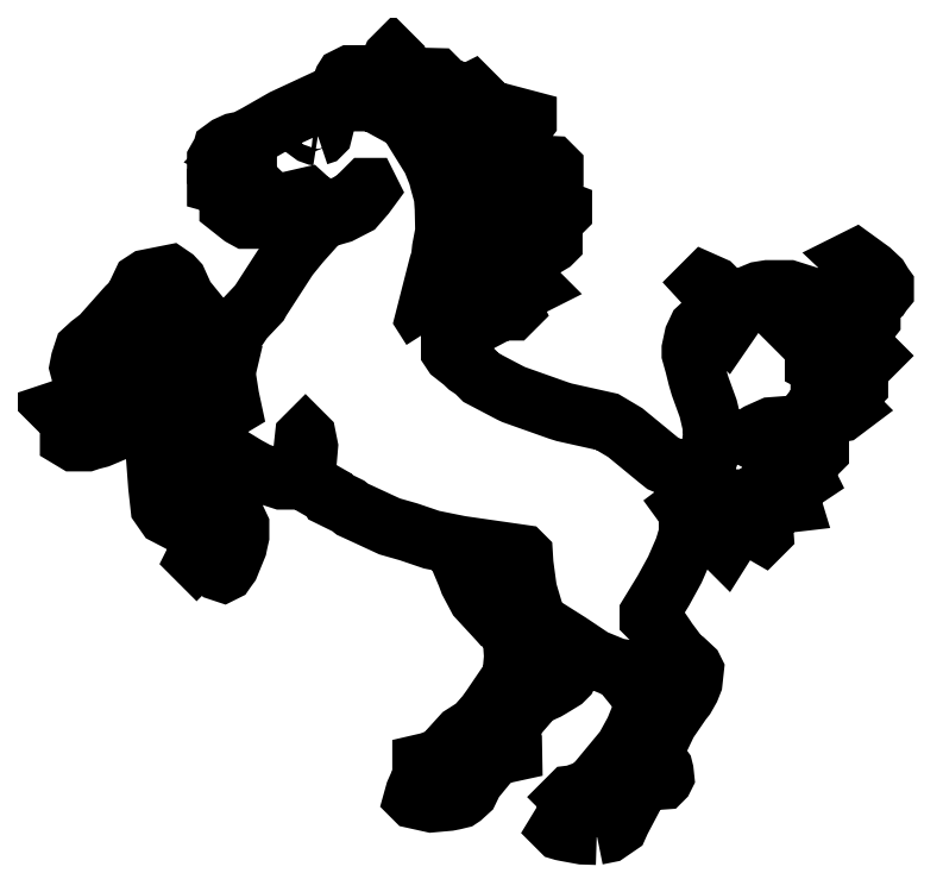
<metadata>
{"format":"dxf","ext":"dxf","renderer":"ezdxf+matplotlib","layout":"modelspace","background":"white","min_lineweight":24,"dpi":150}
</metadata>
<code>
0
SECTION
2
ENTITIES
0
LWPOLYLINE
8
0
90
   14
70
    0
43
0
10
385
20
823
10
388
20
824
10
390
20
826
10
391
20
830
10
390.3
20
834.1
10
390
20
836
10
385
20
840
10
381
20
840
10
375.1
20
837.7
10
366
20
834
10
369.6
20
831.5
10
378.6
20
824.9
10
383.1
20
823.3
10
385
20
823
0
LWPOLYLINE
8
0
90
   14
70
    0
43
0
10
306
20
789
10
311
20
793
10
311
20
799
10
309
20
803
10
305
20
805
10
298
20
805
10
297
20
804
10
299
20
803
10
302
20
800
10
303
20
794
10
301.8
20
792.2
10
300
20
790
10
301
20
789
10
306
20
789
0
LWPOLYLINE
8
0
90
   27
70
    0
43
0
10
504
20
621
10
505.8
20
623.2
10
512.7
20
647.1
10
513.3
20
648.9
10
519.4
20
673.9
10
527
20
718
10
527
20
759
10
524.6
20
768.9
10
519.6
20
785.9
10
507.8
20
809.9
10
507.2
20
811.1
10
503
20
819
10
496
20
826
10
495
20
826
10
490
20
821
10
504.2
20
798.1
10
510.6
20
781.9
10
512.4
20
775.1
10
516.5
20
760
10
517.5
20
747
10
518
20
723
10
514.6
20
705.1
10
513.6
20
695
10
511.7
20
689.1
10
511.3
20
687.9
10
497
20
632
10
504
20
621
0
LWPOLYLINE
8
0
90
  840
70
    0
43
0
10
677
20
91
10
688.9
20
93.41
10
700
20
101
10
702.2
20
105.9
10
707
20
115
10
706
20
116
10
697.9
20
117.6
10
682
20
120
10
681
20
121
10
682
20
124
10
685
20
127
10
707
20
127
10
710.2
20
131.8
10
712
20
135
10
714.8
20
137.2
10
717.2
20
138.8
10
728.9
20
146.2
10
740.1
20
148.6
10
746
20
149
10
747
20
150
10
748
20
152
10
747.4
20
158.1
10
746.6
20
160.9
10
740
20
170
10
739
20
170
10
737
20
172
10
737
20
178
10
738.4
20
181.9
10
751.2
20
208.8
10
752.8
20
211.2
10
766.2
20
230.8
10
769.8
20
235.2
10
774.8
20
244.1
10
777.6
20
251.1
10
779
20
264
10
778
20
266
10
769.2
20
274.2
10
764
20
278
10
751.2
20
295.1
10
748.8
20
298.8
10
737
20
316
10
734
20
317
10
732
20
319
10
732
20
323
10
746.8
20
347.2
10
758.8
20
369.1
10
768.3
20
390.9
10
773
20
406
10
773
20
426
10
769.8
20
433.9
10
769
20
435
10
773
20
438
10
778
20
438
10
784
20
428
10
785
20
427
10
787
20
427
10
790
20
423
10
794.2
20
421.4
10
805.8
20
416.8
10
810
20
414
10
811.3
20
409.1
10
811.7
20
407.9
10
812.3
20
403.9
10
811.3
20
400.9
10
810
20
396
10
811
20
395
10
812.2
20
396.9
10
819.3
20
408.2
10
821
20
420
10
822
20
421
10
824
20
419
10
824
20
417
10
829.9
20
411.8
10
847.2
20
409.2
10
851
20
407
10
852
20
408
10
851.6
20
413.9
10
849.9
20
419.4
10
839.3
20
434.1
10
838.5
20
435.6
10
833
20
442
10
834
20
443
10
836
20
443
10
839.8
20
440.6
10
844
20
438
10
852
20
438
10
853
20
439
10
856
20
439
10
859.9
20
436.8
10
861.9
20
435.8
10
875.1
20
438.6
10
880.8
20
439.2
10
879
20
445
10
876
20
448
10
867
20
451
10
867
20
452
10
863
20
456
10
861.1
20
456.3
10
857
20
458
10
857
20
460
10
858
20
461
10
870
20
461
10
871.9
20
459.8
10
877
20
456
10
882
20
456
10
885.8
20
458.2
10
896
20
465
10
895
20
467
10
887.1
20
470.4
10
885.9
20
470.8
10
881.2
20
473.2
10
870
20
483
10
871
20
484
10
879.9
20
484.8
10
882.8
20
486.2
10
891
20
490
10
896
20
490
10
898
20
488
10
903
20
488
10
908
20
491
10
910
20
493
10
910
20
494
10
908.2
20
495.2
10
893
20
506
10
871
20
505
10
861
20
509
10
854
20
509
10
843.1
20
505.7
10
842
20
505
10
840
20
506
10
844
20
511
10
845.9
20
512.2
10
860
20
518.5
10
886
20
520.5
10
890.8
20
522.4
10
894
20
524
10
897
20
528
10
902
20
528
10
905.9
20
526.6
10
907
20
526
10
911
20
526
10
914.9
20
528.2
10
921.4
20
531.6
10
933.1
20
533.8
10
940
20
539
10
937
20
542
10
927.9
20
546.8
10
927.1
20
547.2
10
922.9
20
549.2
10
912
20
550
10
911
20
551
10
911
20
552
10
925.9
20
560.2
10
927
20
561
10
934
20
561
10
935.9
20
559.8
10
942
20
557
10
946
20
557
10
951
20
562
10
951
20
563
10
946.1
20
565.3
10
932
20
574.5
10
920.4
20
576.4
10
915.2
20
579.2
10
912.2
20
581.2
10
905
20
585
10
905
20
586
10
906
20
587
10
909
20
587
10
915
20
584
10
919
20
584
10
927.9
20
587.2
10
929.1
20
587.8
10
938
20
591
10
947
20
587
10
956
20
587
10
961
20
589
10
965
20
593
10
964
20
594
10
955.9
20
596.7
10
954.1
20
597.3
10
940
20
607.5
10
917
20
609.5
10
913.1
20
611.2
10
911.1
20
612.2
10
894.9
20
617.6
10
889
20
618
10
888
20
619
10
890
20
621
10
896.1
20
622.8
10
898
20
624
10
914
20
624
10
917
20
622.4
10
927.9
20
620.8
10
929
20
620
10
952
20
620
10
953.9
20
621.2
10
959
20
624
10
959.2
20
624.9
10
964
20
631
10
964
20
639
10
956.8
20
651.8
10
954
20
655
10
954
20
657
10
955
20
658
10
960
20
658
10
967
20
655
10
972
20
655
10
975
20
657
10
976.2
20
658.8
10
978
20
661
10
978
20
666
10
977.2
20
667.1
10
973
20
674
10
964.2
20
682.2
10
948
20
694
10
946
20
693
10
954.2
20
685.2
10
960.7
20
676.9
10
961.3
20
675.1
10
962
20
674
10
962
20
669
10
961
20
668
10
958.1
20
669.3
10
954
20
671
10
945
20
671
10
943
20
670
10
941
20
668
10
940.3
20
665.9
10
939.7
20
664.1
10
939
20
660
10
944
20
651
10
944
20
649
10
940
20
644
10
931
20
644
10
923.2
20
647.2
10
915.1
20
650.3
10
878
20
662
10
856
20
662
10
847
20
660.6
10
838.1
20
656.8
10
836
20
656
10
832.8
20
652.2
10
812
20
622
10
811
20
623
10
815.6
20
635.1
10
817
20
640
10
816.3
20
642.1
10
815.2
20
645.1
10
804
20
661
10
799
20
666
10
792.9
20
668.8
10
790
20
670
10
789
20
669
10
795.2
20
662.2
10
801.5
20
654.6
10
802.7
20
651.9
10
803.3
20
650.1
10
804
20
649
10
804
20
645
10
802.7
20
642.1
10
801
20
638
10
794.2
20
631.8
10
790.8
20
629.2
10
783
20
622
10
779.2
20
613.9
10
778.8
20
613.1
10
776
20
600
10
776
20
595
10
779.4
20
583.1
10
782.6
20
569.9
10
785.2
20
561.1
10
793.6
20
537.9
10
794.4
20
535.1
10
799
20
515
10
796.4
20
493.9
10
793
20
484
10
791
20
482
10
776.9
20
475.8
10
768
20
474.6
10
760
20
474
10
758.9
20
474.8
10
746.2
20
480.2
10
741.2
20
484.2
10
706.7
20
512.6
10
687.8
20
523.8
10
642.9
20
533.8
10
637.2
20
535.6
10
590.1
20
552.3
10
586.9
20
553.8
10
556
20
570
10
549
20
577
10
544.2
20
580.2
10
541.8
20
581.8
10
537.2
20
586.2
10
526
20
595
10
524
20
598
10
524
20
608
10
538
20
623
10
549.1
20
626.6
10
552.9
20
627.4
10
556
20
629
10
555.8
20
630.8
10
550.1
20
634.2
10
541.9
20
637.7
10
535
20
641
10
533
20
643
10
534
20
644
10
539
20
644
10
540.9
20
642.8
10
542.9
20
641.8
10
551
20
639
10
557.1
20
639.6
10
573
20
642
10
574.9
20
640.8
10
576
20
640
10
588
20
640
10
589
20
641
10
588
20
643
10
584.1
20
646.2
10
577.6
20
650.4
10
562.8
20
654.3
10
557
20
655
10
556
20
657
10
552.9
20
658.7
10
551
20
659
10
549.8
20
660.8
10
548
20
663
10
549
20
664
10
562.9
20
660.6
10
564
20
660
10
577.1
20
663.1
10
606
20
664.5
10
609
20
666
10
606
20
669
10
594.9
20
673.8
10
589.9
20
675.8
10
571.9
20
679.6
10
567.1
20
680.4
10
561
20
684
10
558
20
687
10
572.1
20
690.2
10
583.1
20
691.6
10
586
20
692
10
587
20
693
10
585.2
20
694.2
10
570.9
20
699.6
10
565.9
20
700.8
10
561
20
704
10
563
20
706
10
574
20
706
10
576.9
20
704.7
10
578
20
704
10
582
20
704
10
588.9
20
706.2
10
590.1
20
706.8
10
596.8
20
709.2
10
599
20
711
10
606
20
711
10
610.1
20
709.4
10
613.9
20
708.6
10
615
20
708
10
625
20
708
10
630
20
711
10
631
20
712
10
631
20
713
10
629
20
715
10
624.9
20
715.8
10
622.1
20
717.2
10
612.9
20
721.6
10
584.9
20
724.7
10
574.1
20
728.2
10
572.1
20
729.2
10
568
20
732
10
569
20
733
10
592
20
733.5
10
594.9
20
734.3
10
602.9
20
737.3
10
607
20
738.5
10
622
20
739.5
10
639
20
742
10
641
20
744
10
641
20
745
10
619.1
20
753.4
10
588
20
753
10
579.2
20
758.2
10
574
20
762
10
574
20
763
10
577
20
766
10
578
20
766
10
579
20
767
10
576
20
770
10
574
20
770
10
573
20
771
10
575.9
20
772.3
10
593.8
20
777.2
10
596.8
20
779.2
10
607
20
781.4
10
620
20
782.5
10
622.9
20
783.3
10
625.9
20
784.3
10
632
20
788
10
632
20
790
10
630
20
792
10
621
20
792.4
10
616.1
20
794.2
10
614.9
20
794.8
10
599
20
799
10
591
20
797.4
10
582
20
796
10
575.9
20
796.6
10
567.8
20
798.5
10
561
20
801
10
560
20
802
10
566.1
20
805.7
10
567.9
20
806.3
10
583
20
812
10
583
20
813
10
581
20
815
10
572.9
20
816.6
10
570.1
20
817.4
10
563
20
818.5
10
546
20
820
10
545
20
821
10
547
20
823
10
553
20
823.6
10
561
20
824.4
10
580.9
20
833.3
10
582
20
834
10
587
20
834
10
588
20
833
10
593
20
833
10
597.1
20
834.6
10
601
20
835
10
604
20
839
10
604
20
840
10
576.1
20
847.4
10
551
20
851
10
536
20
851
10
535
20
850
10
517
20
850
10
516
20
851
10
518
20
853
10
530.1
20
857.7
10
538.7
20
860.4
10
545
20
864
10
546.2
20
866.9
10
547
20
868
10
546
20
869
10
544
20
868
10
539
20
868
10
525.1
20
872.2
10
520
20
874
10
499
20
874
10
498
20
873
10
494
20
873
10
493
20
874
10
494.9
20
875.2
10
503.9
20
879.2
10
510
20
883
10
509
20
884
10
490
20
884.5
10
473
20
887
10
472
20
886
10
470.4
20
876.9
10
466
20
854
10
461
20
849
10
450
20
855
10
449
20
856
10
455
20
858
10
459.2
20
865.9
10
462.6
20
883
10
464.4
20
896.9
10
465
20
905
10
464
20
906
10
463
20
905
10
458.3
20
893.9
10
454
20
886
10
445
20
877
10
433
20
870
10
430
20
867
10
428.3
20
862.9
10
428
20
861
10
426
20
859
10
424
20
859
10
423
20
860
10
423
20
864
10
425.3
20
869.9
10
425.8
20
871.1
10
429
20
875
10
431.1
20
875.8
10
443
20
882
10
444
20
883
10
442
20
885
10
433.1
20
886.4
10
432
20
887
10
419
20
887
10
413
20
884
10
411.8
20
882.1
10
410.2
20
877.9
10
408
20
869
10
406
20
867
10
402.9
20
866.3
10
348.9
20
841.2
10
320.2
20
824.8
10
307.9
20
818.4
10
297.9
20
816.3
10
290.2
20
812.8
10
285
20
809
10
284.8
20
808.2
10
279
20
798
10
279
20
787
10
280
20
786
10
280
20
776
10
279
20
775
10
279
20
773
10
288
20
770.5
10
312
20
769.4
10
320
20
769
10
322
20
767
10
322
20
765
10
320
20
763
10
301.9
20
755.2
10
295.1
20
751.8
10
292
20
750
10
292
20
749
10
304.9
20
738.8
10
310
20
736
10
318
20
736
10
323.9
20
737.4
10
341.8
20
749.2
10
347.2
20
752.6
10
354.1
20
754.6
10
373
20
759
10
379.8
20
752.8
10
393
20
747
10
400
20
747
10
408.9
20
749.2
10
415.1
20
751.7
10
427
20
759
10
430
20
762
10
430
20
763
10
436
20
769
10
438
20
769
10
439
20
767
10
434.8
20
761.2
10
425
20
750
10
411.9
20
743.2
10
409.1
20
741.8
10
398.1
20
738.6
10
389
20
736
10
366.8
20
711.2
10
354.2
20
695.8
10
325.2
20
650.9
10
323.8
20
648.2
10
307.2
20
630.8
10
299.2
20
618.8
10
297.8
20
616.1
10
294
20
609
10
267.8
20
626.8
10
250.2
20
648.2
10
245.8
20
653.8
10
240.3
20
666.1
10
238
20
671
10
234.1
20
675.2
10
230
20
678
10
205.9
20
673.2
10
201
20
670
10
192
20
651
10
184.8
20
644.2
10
157
20
613
10
146.8
20
605.2
10
140
20
599
10
136.4
20
587.9
10
135
20
581
10
139
20
566
10
139
20
559
10
132.8
20
548.1
10
130
20
543
10
120.9
20
538.3
10
119.1
20
537.7
10
114
20
536
10
115
20
535
10
126
20
534
10
128
20
530
10
126.4
20
518
10
125
20
508
10
125
20
506
10
130
20
503
10
143
20
503
10
147.8
20
504.6
10
156.1
20
506.7
10
171
20
513
10
174
20
516
10
176.6
20
523.1
10
179
20
536
10
178
20
537
10
157
20
538
10
155
20
540
10
155
20
542
10
163.9
20
545.3
10
169.1
20
546.7
10
171
20
547
10
174
20
550
10
174.8
20
555.1
10
178
20
561
10
183
20
566
10
190
20
570
10
192
20
572
10
191.2
20
574.1
10
187
20
586
10
185.2
20
587.2
10
177
20
594
10
178
20
597
10
192.2
20
609.8
10
213
20
631
10
218
20
631
10
225.2
20
622.2
10
231.8
20
614.8
10
238.8
20
603.8
10
242.7
20
596.9
10
254
20
561
10
257
20
558
10
280.1
20
548.4
10
283
20
548
10
284
20
549
10
283
20
555
10
283
20
575
10
284.8
20
578.1
10
289
20
587
10
291
20
586
10
289.6
20
580.1
10
289
20
572
10
292.4
20
550.1
10
294.8
20
539.2
10
291
20
537
10
283
20
537
10
270.1
20
540.4
10
268.9
20
540.6
10
251.1
20
545.2
10
249.1
20
546.2
10
234.9
20
552.7
10
229.1
20
554.4
10
228
20
555
10
221
20
555
10
216
20
551
10
215
20
550
10
208.2
20
534.9
10
206
20
531
10
206
20
524
10
209.3
20
516.1
10
214.4
20
497.1
10
217.5
20
456
10
219.8
20
434.9
10
226
20
426
10
237.9
20
419.8
10
241.8
20
417.8
10
253
20
410
10
253.2
20
409.1
10
256.6
20
399.9
10
257.4
20
396.1
10
258
20
395
10
258
20
383
10
257
20
381
10
258
20
380
10
263
20
385
10
265
20
385
10
272
20
380
10
280.8
20
369.8
10
283
20
367
10
286
20
366
10
288
20
367
10
289.2
20
368.8
10
292.5
20
373.3
10
294.8
20
379.1
10
295.2
20
379.9
10
300.6
20
393.1
10
301.4
20
396.9
10
303
20
404
10
303
20
415
10
299.8
20
421.8
10
298
20
425
10
292.1
20
430.2
10
291
20
431
10
281.8
20
414.2
10
277
20
407
10
274
20
407
10
273
20
408
10
275.3
20
414.9
10
281.8
20
432.8
10
276
20
433
10
271
20
438
10
270.6
20
440.9
10
270
20
442
10
270
20
452
10
271.4
20
455.9
10
272.8
20
465.8
10
265.1
20
467.4
10
257
20
469
10
252.9
20
468.4
10
244
20
467
10
242
20
469
10
240.5
20
495
10
240.2
20
509.8
10
243
20
511
10
248
20
511
10
259.1
20
507.3
10
270.2
20
502.2
10
278.2
20
497.2
10
311.1
20
477.2
10
322.9
20
470.8
10
347
20
463
10
355
20
463
10
361
20
469
10
364.8
20
477.1
10
365.2
20
477.9
10
368.6
20
489.1
10
369.6
20
495.1
10
371
20
508
10
372
20
509
10
373
20
508
10
375
20
498
10
372
20
463
10
374.8
20
460.8
10
379.9
20
456.8
10
397
20
447
10
398
20
445
10
416.8
20
435.8
10
421.2
20
432.2
10
428.1
20
429.2
10
428.8
20
428.8
10
460.1
20
414.3
10
479.9
20
408.6
10
504.1
20
400.4
10
534.1
20
394.4
10
599
20
385
10
600
20
384
10
600.6
20
374.9
10
604.2
20
348.1
10
605.6
20
342.9
10
608
20
335
10
606
20
333
10
605
20
333
10
596.3
20
348.1
10
594.7
20
352.9
10
590.4
20
366.1
10
589.2
20
371.1
10
587
20
374
10
578
20
374.4
10
541.9
20
378.8
10
541.1
20
379.2
10
534.2
20
379.8
10
534
20
379
10
540.8
20
362.9
10
543.3
20
356.1
10
550.2
20
343.1
10
552.2
20
339.2
10
570
20
320
10
571
20
320
10
576.2
20
314.2
10
586.8
20
302.8
10
588.5
20
299
10
590
20
278
10
588.4
20
259.9
10
587.3
20
255.9
10
568.2
20
227.9
10
566.2
20
224.8
10
560.8
20
217.2
10
550
20
205
10
548.2
20
203.8
10
536
20
196
10
520.8
20
179.2
10
516
20
173
10
501.1
20
167.6
10
494
20
166
10
494
20
165
10
496
20
163
10
496
20
157
10
486.7
20
136.1
10
486.4
20
134.9
10
485
20
130
10
486
20
129
10
504
20
125
10
522.1
20
126.6
10
527.1
20
127.6
10
533.8
20
129.2
10
536.2
20
130.8
10
543
20
137
10
548.2
20
147.8
10
550
20
150
10
533.9
20
153.6
10
528
20
154
10
527
20
155
10
528
20
160
10
529
20
161
10
550.1
20
161.8
10
560.9
20
171.2
10
570.9
20
174.4
10
588.8
20
178.2
10
588.5
20
190
10
588.2
20
191.1
10
583
20
199
10
583
20
201
10
596.2
20
218.8
10
612
20
237
10
625.1
20
242.8
10
630.2
20
245.8
10
642
20
253
10
646
20
257
10
649
20
263
10
646.4
20
277.1
10
644
20
294
10
645
20
295
10
648.8
20
292.6
10
673.9
20
275.8
10
697.1
20
266.3
10
699
20
266
10
706
20
259
10
725.2
20
235.2
10
728
20
231
10
724.3
20
219.9
10
716.7
20
201.1
10
706.8
20
183.1
10
706.2
20
181.9
10
674
20
143
10
667.9
20
139.2
10
665.1
20
137.8
10
652.9
20
133.4
10
650
20
133
10
648
20
131
10
650
20
129
10
650
20
121
10
641.8
20
106.1
10
641.2
20
104.9
10
637
20
98
10
639
20
96
10
641.1
20
95.38
10
644.9
20
94.62
10
662
20
91.47
10
677
20
91
0
ENDSEC
0
EOF

</code>
